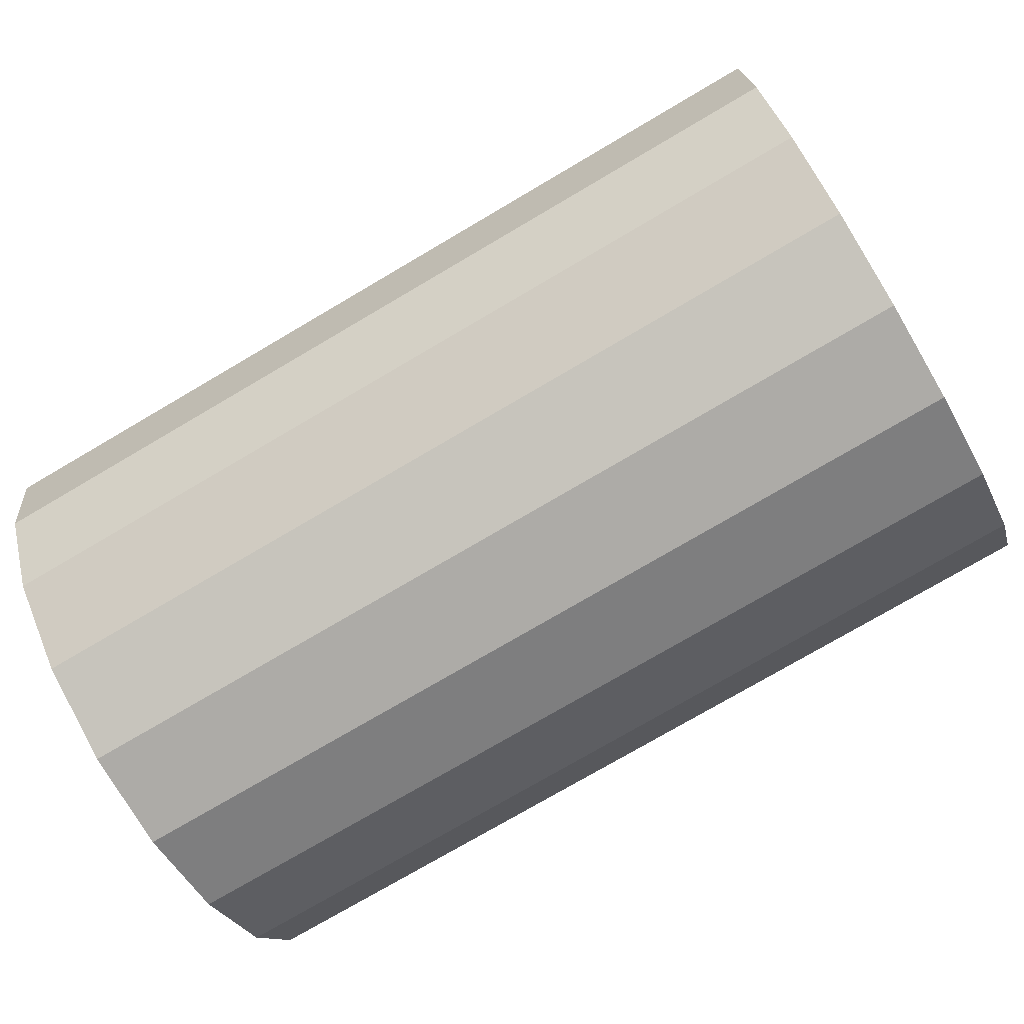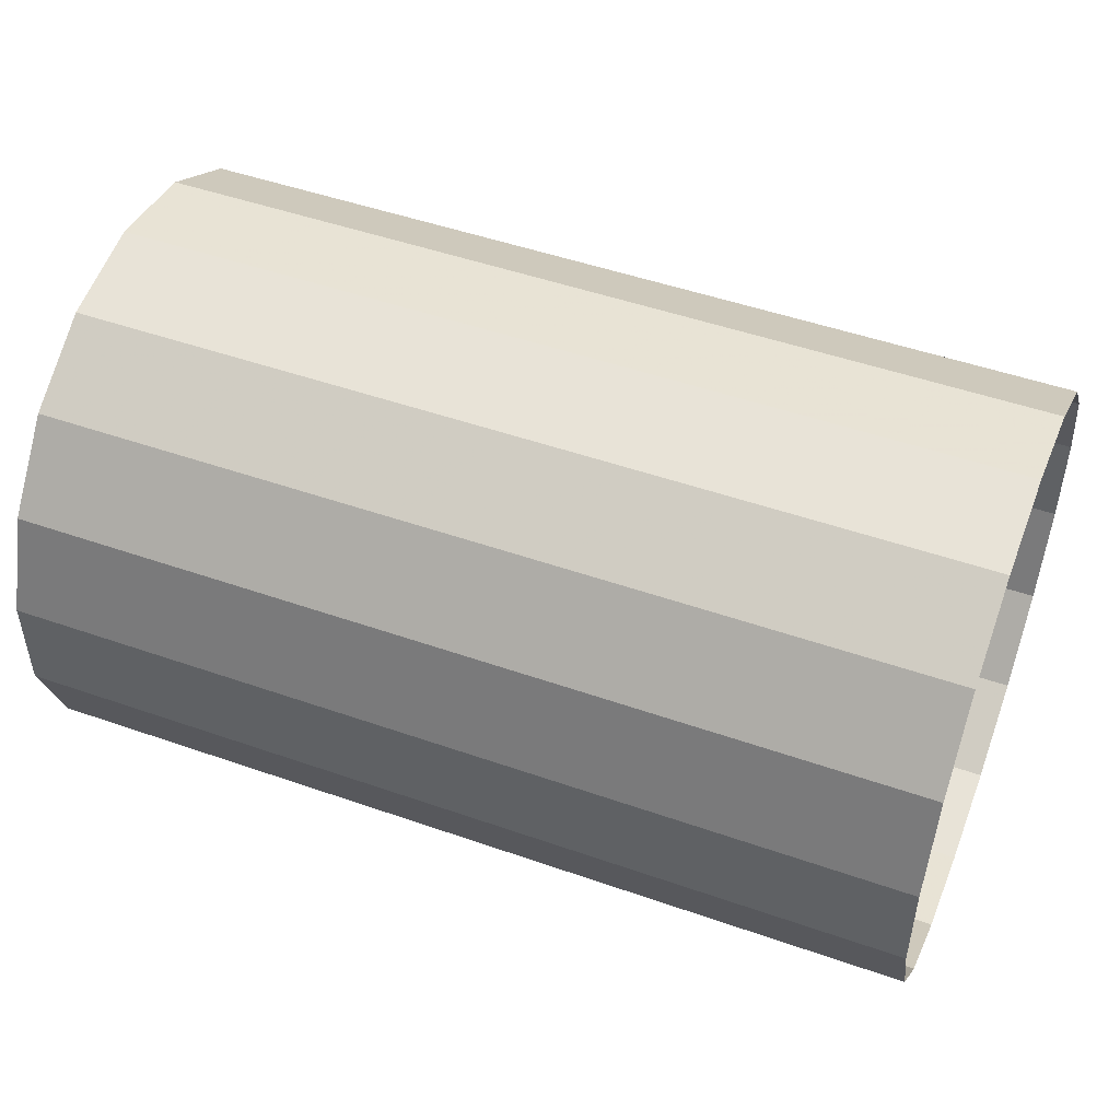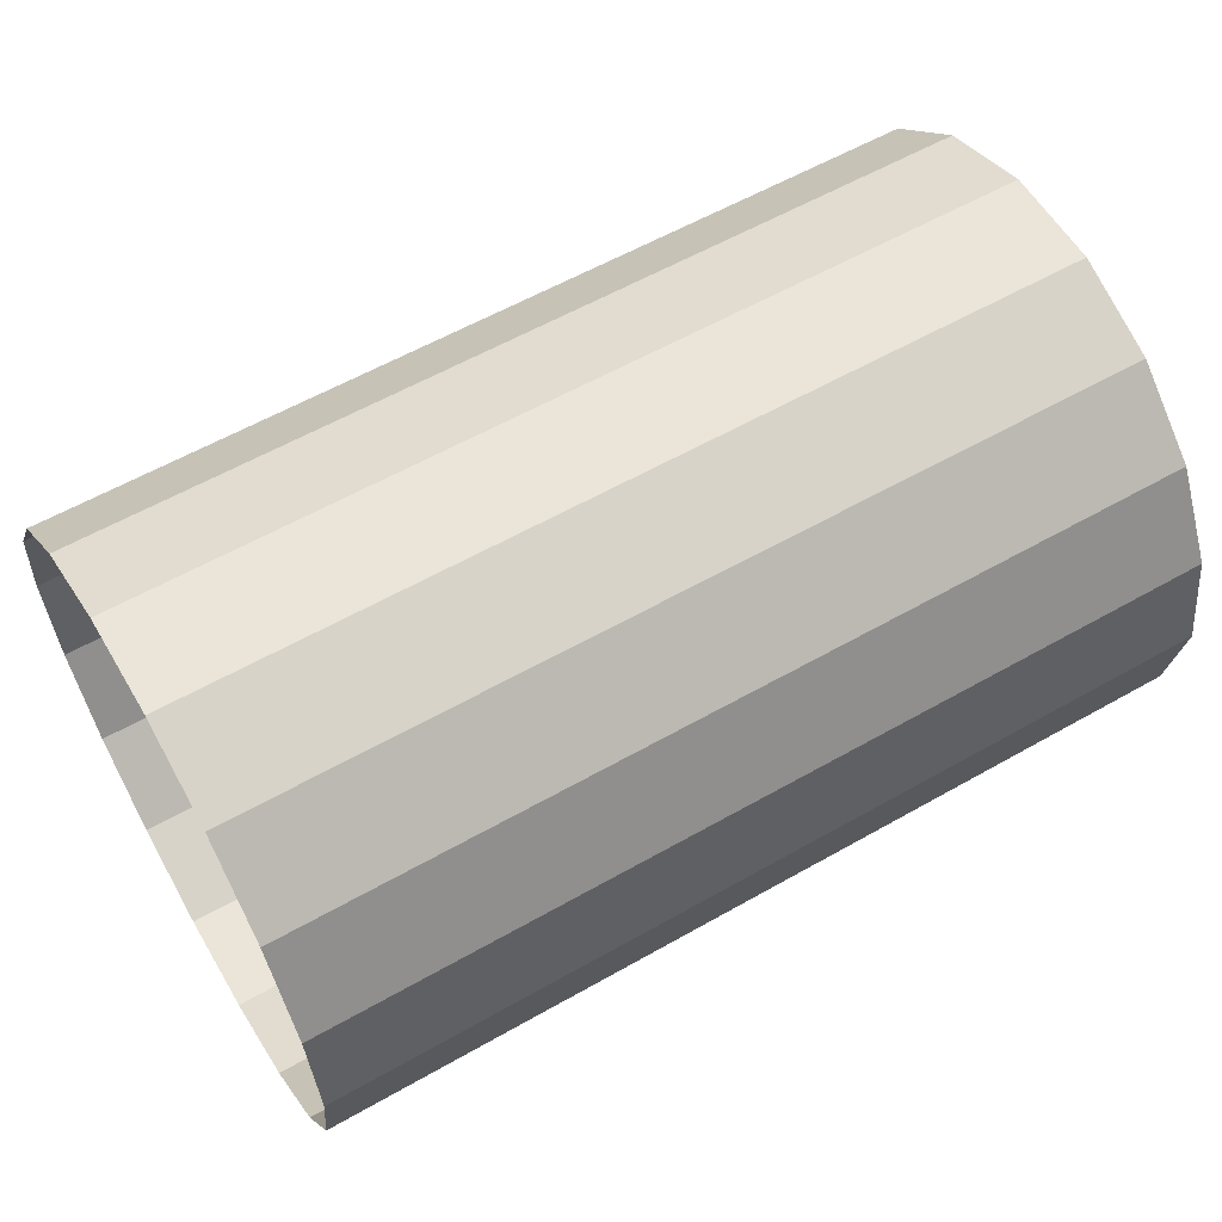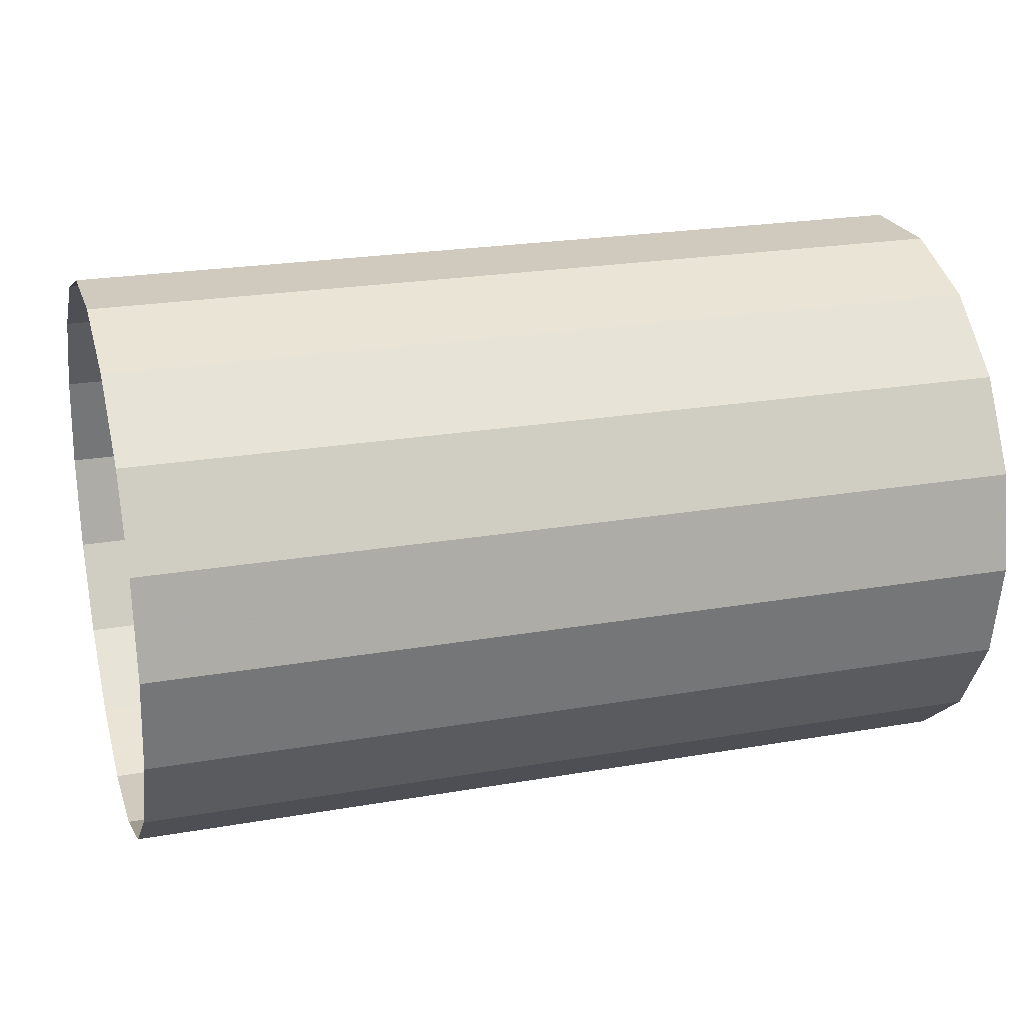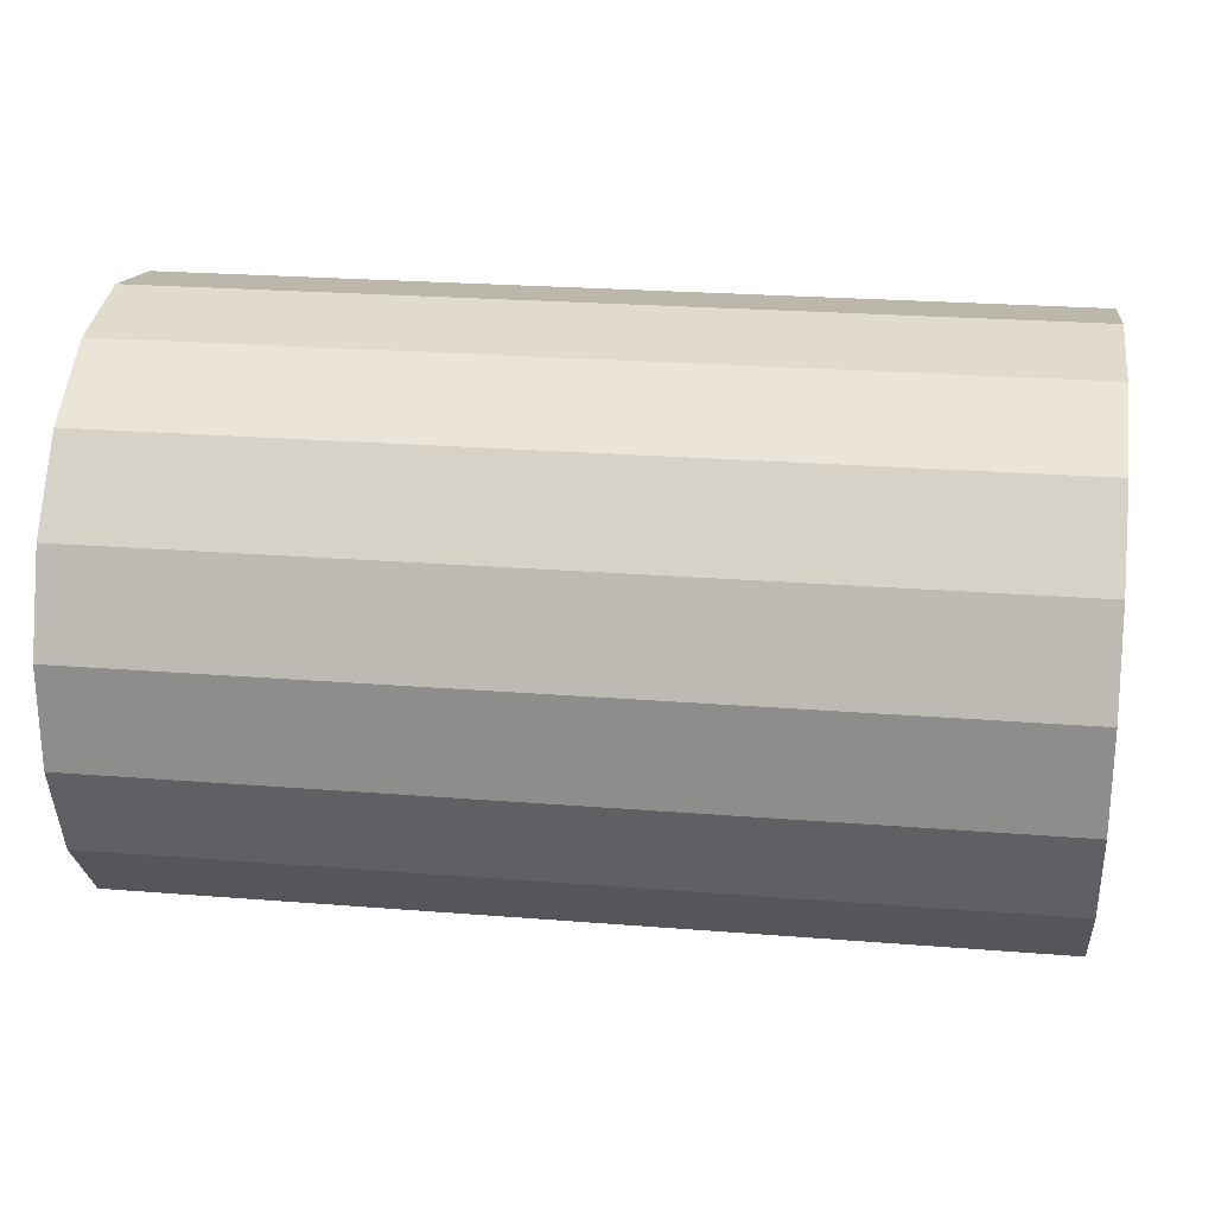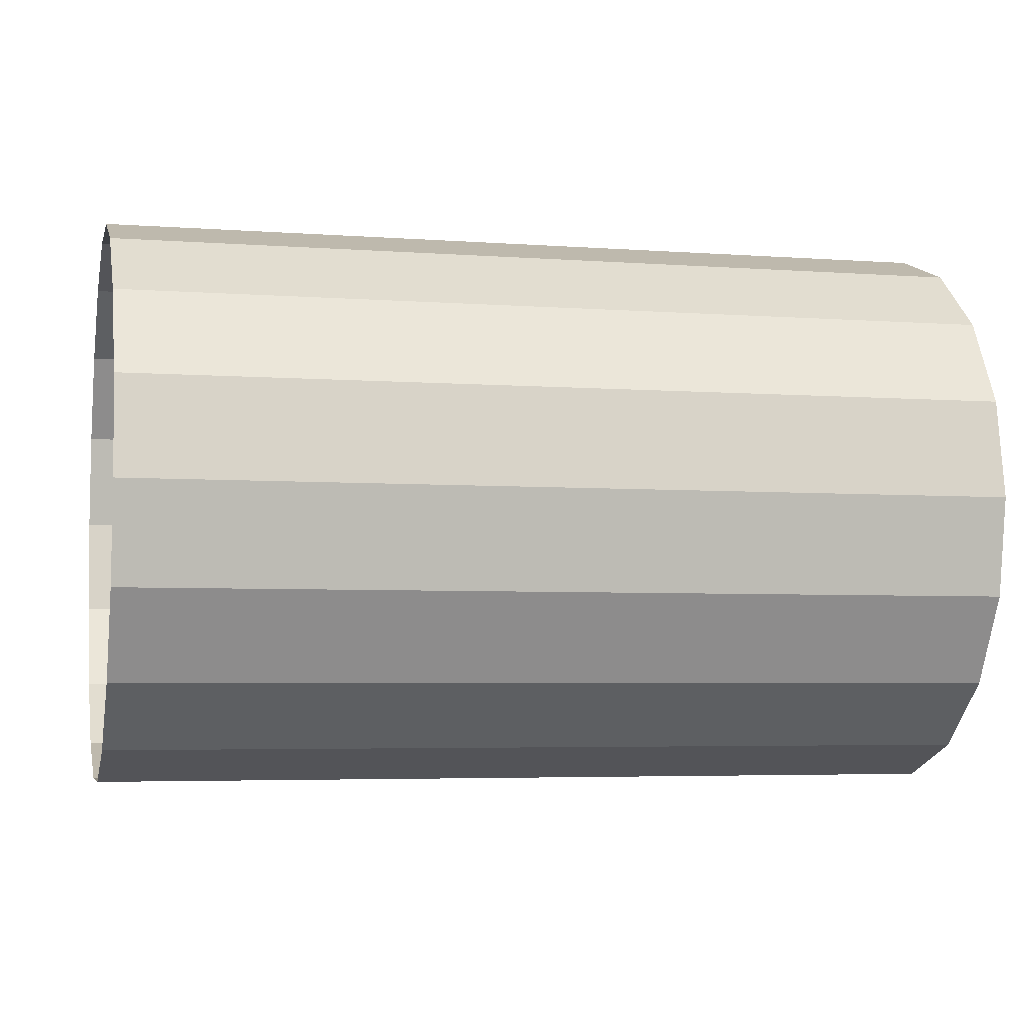
<metadata>
{"format":"obj","ext":"obj","renderer":"f3d","projection":"perspective","resolution":1024,"background":"white","views":[{"elev":-76.4,"azim":-149.6,"up":"+Z"},{"elev":49.2,"azim":21.2,"up":"+Y"},{"elev":58.7,"azim":-30.4,"up":"+Z"},{"elev":23.0,"azim":-16.5,"up":"+Z"},{"elev":24.3,"azim":-172.5,"up":"+Y"},{"elev":-4.7,"azim":-13.3,"up":"+Z"}]}
</metadata>
<code>
g fx_cyl_dash_02
v -0.1165 0.04903 0.2781
v 0.006343 -0.04903 0.2781
v -0.1165 -0.04903 0.2781
v 0.006343 0.04903 0.2781
v -0.1165 0.1412 0.2445
v 0.1292 -0.04903 0.2781
v 0.006343 0.1412 0.2445
v -0.1165 0.2163 0.1815
v 0.1292 0.04903 0.2781
v 0.2521 -0.04903 0.2781
v 0.006343 0.2163 0.1815
v -0.1165 0.2653 0.09657
v 0.1292 0.1412 0.2445
v 0.2521 0.04903 0.2781
v 0.3749 -0.04903 0.2781
v 0.006343 0.2653 0.09657
v -0.1165 0.2824 -7.097e-08
v 0.1292 0.2163 0.1815
v 0.2521 0.1412 0.2445
v 0.3749 0.04903 0.2781
v 0.4978 -0.04903 0.2781
v 0.006343 0.2824 -5.095e-08
v -0.1165 0.2653 -0.09657
v 0.1292 0.2653 0.09657
v 0.2521 0.2163 0.1815
v 0.3749 0.1412 0.2445
v 0.4978 0.04903 0.2781
v 0.6206 -0.04903 0.2781
v 0.006343 0.2653 -0.09657
v -0.1165 0.2163 -0.1815
v 0.1292 0.2824 -3.093e-08
v 0.2521 0.2653 0.09657
v 0.3749 0.2163 0.1815
v 0.4978 0.1412 0.2445
v 0.6206 0.04903 0.2781
v 0.7435 -0.04903 0.2781
v 0.7435 0.04903 0.2781
v 0.6206 0.1412 0.2445
v 0.7435 0.1412 0.2445
v 0.4978 0.2163 0.1815
v 0.6206 0.2163 0.1815
v 0.7435 0.2163 0.1815
v 0.3749 0.2653 0.09657
v 0.4978 0.2653 0.09657
v 0.6206 0.2653 0.09657
v 0.7435 0.2653 0.09657
v 0.2521 0.2824 -1.092e-08
v 0.3749 0.2824 9.097e-09
v 0.4978 0.2824 2.911e-08
v 0.6206 0.2824 4.913e-08
v 0.7435 0.2824 6.915e-08
v 0.1292 0.2653 -0.09657
v 0.2521 0.2653 -0.09657
v 0.3749 0.2653 -0.09657
v 0.4978 0.2653 -0.09657
v 0.6206 0.2653 -0.09657
v 0.7435 0.2653 -0.09657
v 0.006343 0.2163 -0.1815
v -0.1165 0.1412 -0.2445
v 0.1292 0.2163 -0.1815
v 0.006343 0.1412 -0.2445
v -0.1165 0.04903 -0.2781
v 0.2521 0.2163 -0.1815
v 0.3749 0.2163 -0.1815
v 0.4978 0.2163 -0.1815
v 0.006343 0.04903 -0.2781
v -0.1165 -0.04903 -0.2781
v 0.1292 0.1412 -0.2445
v 0.2521 0.1412 -0.2445
v 0.006343 -0.04903 -0.2781
v -0.1165 -0.1412 -0.2445
v 0.1292 0.04903 -0.2781
v 0.3749 0.1412 -0.2445
v 0.6206 0.2163 -0.1815
v 0.7435 0.2163 -0.1815
v 0.006343 -0.1412 -0.2445
v -0.1165 -0.2163 -0.1815
v 0.1292 -0.04903 -0.2781
v 0.2521 0.04903 -0.2781
v 0.4978 0.1412 -0.2445
v 0.6206 0.1412 -0.2445
v 0.7435 0.1412 -0.2445
v 0.006343 -0.2163 -0.1815
v -0.1165 -0.2653 -0.09657
v 0.1292 -0.1412 -0.2445
v 0.2521 -0.04903 -0.2781
v 0.3749 0.04903 -0.2781
v 0.4978 0.04903 -0.2781
v 0.6206 0.04903 -0.2781
v 0.7435 0.04903 -0.2781
v 0.006343 -0.2653 -0.09657
v -0.1165 -0.2824 -2.833e-08
v 0.1292 -0.2163 -0.1815
v 0.2521 -0.1412 -0.2445
v 0.3749 -0.04903 -0.2781
v 0.4978 -0.04903 -0.2781
v 0.6206 -0.04903 -0.2781
v 0.7435 -0.04903 -0.2781
v 0.006343 -0.2824 -8.317e-09
v -0.1165 -0.2653 0.09657
v 0.1292 -0.2653 -0.09657
v 0.2521 -0.2163 -0.1815
v 0.3749 -0.1412 -0.2445
v 0.4978 -0.1412 -0.2445
v 0.6206 -0.1412 -0.2445
v 0.7435 -0.1412 -0.2445
v 0.006343 -0.2653 0.09657
v -0.1165 -0.2163 0.1815
v 0.1292 -0.2824 1.17e-08
v 0.2521 -0.2653 -0.09657
v 0.3749 -0.2163 -0.1815
v 0.4978 -0.2163 -0.1815
v 0.6206 -0.2163 -0.1815
v 0.7435 -0.2163 -0.1815
v 0.006343 -0.2163 0.1815
v -0.1165 -0.1412 0.2445
v 0.1292 -0.2653 0.09657
v 0.2521 -0.2824 3.172e-08
v 0.3749 -0.2653 -0.09657
v 0.4978 -0.2653 -0.09657
v 0.6206 -0.2653 -0.09657
v 0.7435 -0.2653 -0.09657
v 0.006343 -0.1412 0.2445
v -0.1165 -0.04903 0.2781
v 0.006343 -0.04903 0.2781
v 0.3749 -0.2824 5.173e-08
v 0.4978 -0.2824 7.175e-08
v 0.6206 -0.2824 9.176e-08
v 0.7435 -0.2824 1.118e-07
v 0.1292 -0.2163 0.1815
v 0.1292 -0.1412 0.2445
v 0.1292 -0.04903 0.2781
v 0.2521 -0.2653 0.09657
v 0.3749 -0.2653 0.09657
v 0.2521 -0.2163 0.1815
v 0.2521 -0.1412 0.2445
v 0.2521 -0.04903 0.2781
v 0.4978 -0.2653 0.09657
v 0.3749 -0.2163 0.1815
v 0.3749 -0.1412 0.2445
v 0.3749 -0.04903 0.2781
v 0.6206 -0.2653 0.09657
v 0.7435 -0.2653 0.09657
v 0.4978 -0.2163 0.1815
v 0.4978 -0.1412 0.2445
v 0.4978 -0.04903 0.2781
v 0.6206 -0.2163 0.1815
v 0.7435 -0.2163 0.1815
v 0.6206 -0.1412 0.2445
v 0.6206 -0.04903 0.2781
v 0.7435 -0.1412 0.2445
v 0.7435 -0.04903 0.2781
g fx_cyl_dash_02_0
f 3 2 1
f 2 4 1
f 1 4 5
f 2 6 4
f 4 7 5
f 5 7 8
f 6 9 4
f 4 9 7
f 6 10 9
f 7 11 8
f 8 11 12
f 9 13 7
f 7 13 11
f 10 14 9
f 9 14 13
f 10 15 14
f 11 16 12
f 12 16 17
f 13 18 11
f 11 18 16
f 14 19 13
f 13 19 18
f 15 20 14
f 14 20 19
f 15 21 20
f 16 22 17
f 17 22 23
f 18 24 16
f 16 24 22
f 19 25 18
f 18 25 24
f 20 26 19
f 19 26 25
f 21 27 20
f 20 27 26
f 21 28 27
f 22 29 23
f 23 29 30
f 24 31 22
f 22 31 29
f 25 32 24
f 24 32 31
f 26 33 25
f 25 33 32
f 27 34 26
f 26 34 33
f 28 35 27
f 27 35 34
f 28 36 35
f 36 37 35
f 35 37 38
f 35 38 34
f 37 39 38
f 34 40 33
f 34 38 40
f 38 39 41
f 38 41 40
f 39 42 41
f 33 43 32
f 33 40 43
f 40 41 44
f 40 44 43
f 41 42 45
f 41 45 44
f 42 46 45
f 32 43 47
f 32 47 31
f 43 44 48
f 43 48 47
f 44 45 49
f 44 49 48
f 45 46 50
f 45 50 49
f 46 51 50
f 31 47 52
f 31 52 29
f 47 48 53
f 47 53 52
f 48 49 54
f 48 54 53
f 49 50 55
f 49 55 54
f 50 51 56
f 50 56 55
f 51 57 56
f 29 52 58
f 29 58 30
f 30 58 59
f 52 53 60
f 52 60 58
f 58 61 59
f 58 60 61
f 59 61 62
f 53 54 63
f 53 63 60
f 54 55 64
f 54 64 63
f 55 56 65
f 55 65 64
f 61 66 62
f 62 66 67
f 60 68 61
f 60 63 68
f 61 68 66
f 63 64 69
f 63 69 68
f 66 70 67
f 67 70 71
f 68 72 66
f 68 69 72
f 66 72 70
f 64 73 69
f 64 65 73
f 56 74 65
f 56 57 74
f 57 75 74
f 70 76 71
f 71 76 77
f 72 78 70
f 70 78 76
f 69 79 72
f 69 73 79
f 72 79 78
f 65 80 73
f 65 74 80
f 74 75 81
f 74 81 80
f 75 82 81
f 76 83 77
f 77 83 84
f 78 85 76
f 76 85 83
f 79 86 78
f 78 86 85
f 73 87 79
f 73 80 87
f 79 87 86
f 80 81 88
f 80 88 87
f 81 82 89
f 81 89 88
f 82 90 89
f 83 91 84
f 84 91 92
f 85 93 83
f 83 93 91
f 86 94 85
f 85 94 93
f 87 95 86
f 87 88 95
f 86 95 94
f 88 89 96
f 88 96 95
f 89 90 97
f 89 97 96
f 90 98 97
f 91 99 92
f 92 99 100
f 93 101 91
f 91 101 99
f 94 102 93
f 93 102 101
f 95 103 94
f 95 96 103
f 94 103 102
f 96 97 104
f 96 104 103
f 97 98 105
f 97 105 104
f 98 106 105
f 99 107 100
f 100 107 108
f 101 109 99
f 99 109 107
f 102 110 101
f 101 110 109
f 103 111 102
f 103 104 111
f 102 111 110
f 104 105 112
f 104 112 111
f 105 106 113
f 105 113 112
f 106 114 113
f 107 115 108
f 108 115 116
f 109 117 107
f 107 117 115
f 110 118 109
f 109 118 117
f 111 119 110
f 111 112 119
f 110 119 118
f 112 113 120
f 112 120 119
f 113 114 121
f 113 121 120
f 114 122 121
f 115 123 116
f 116 123 124
f 123 125 124
f 119 126 118
f 119 120 126
f 120 121 127
f 120 127 126
f 121 122 128
f 121 128 127
f 122 129 128
f 115 130 123
f 117 130 115
f 123 131 125
f 130 131 123
f 131 132 125
f 118 133 117
f 118 126 133
f 117 133 130
f 126 127 134
f 126 134 133
f 133 135 130
f 130 135 131
f 133 134 135
f 131 136 132
f 135 136 131
f 136 137 132
f 127 138 134
f 127 128 138
f 134 139 135
f 135 139 136
f 134 138 139
f 136 140 137
f 139 140 136
f 140 141 137
f 128 142 138
f 128 129 142
f 129 143 142
f 138 144 139
f 139 144 140
f 138 142 144
f 140 145 141
f 144 145 140
f 145 146 141
f 142 143 147
f 142 147 144
f 144 147 145
f 143 148 147
f 145 149 146
f 147 149 145
f 147 148 149
f 149 150 146
f 148 151 149
f 149 151 150
f 151 152 150

</code>
